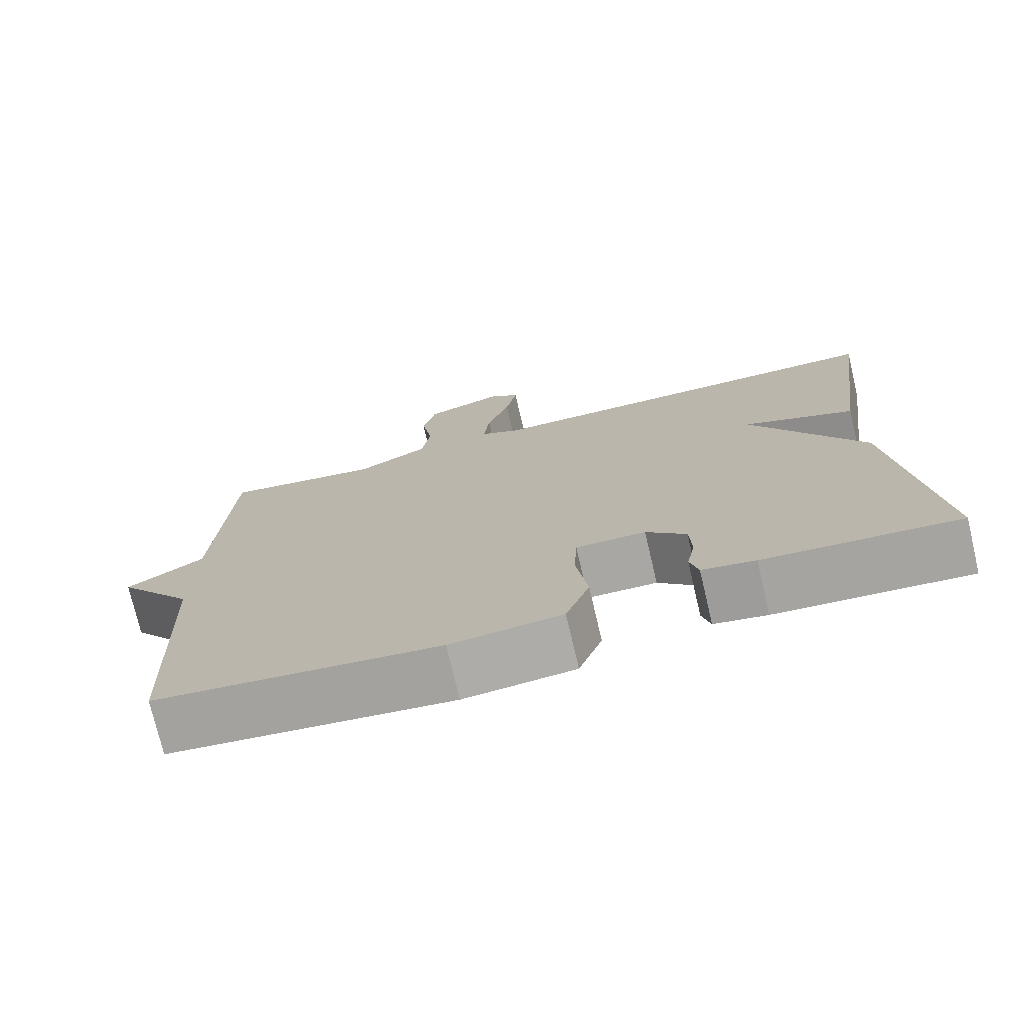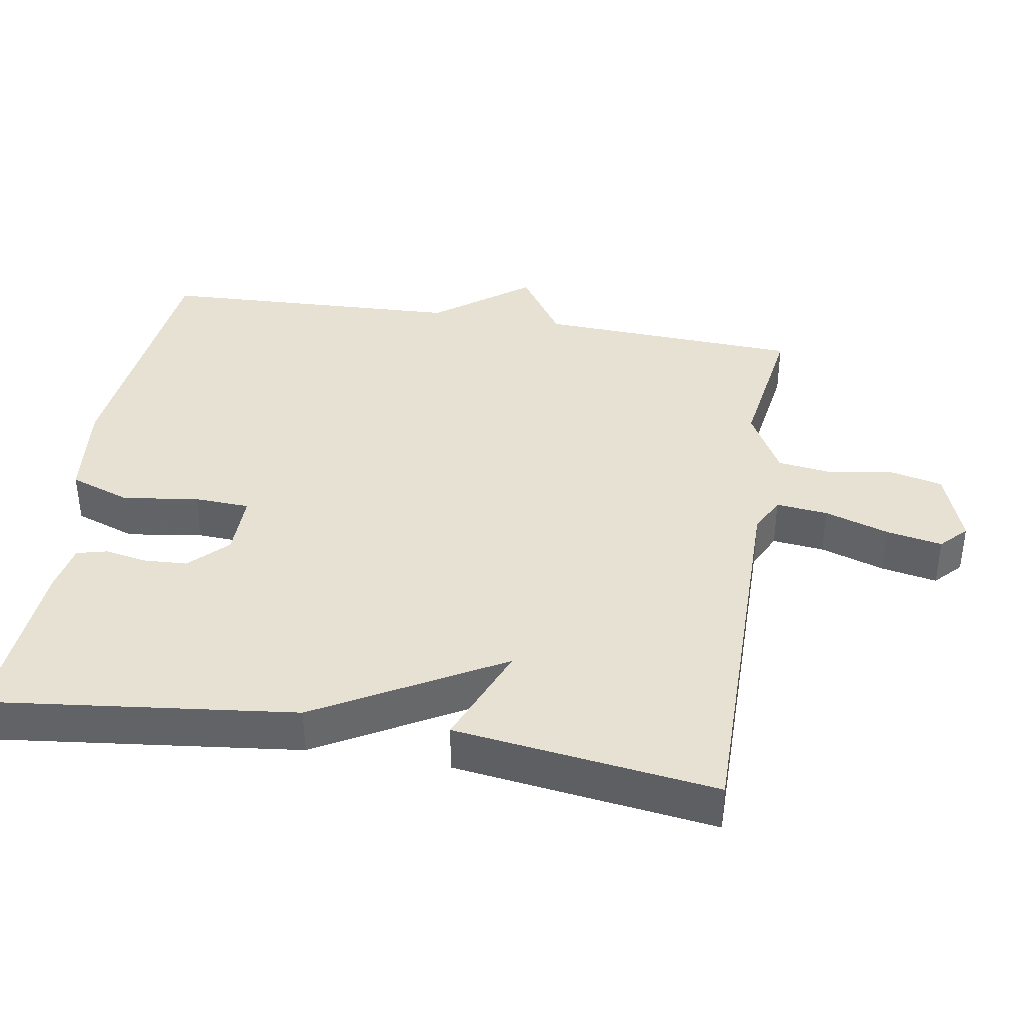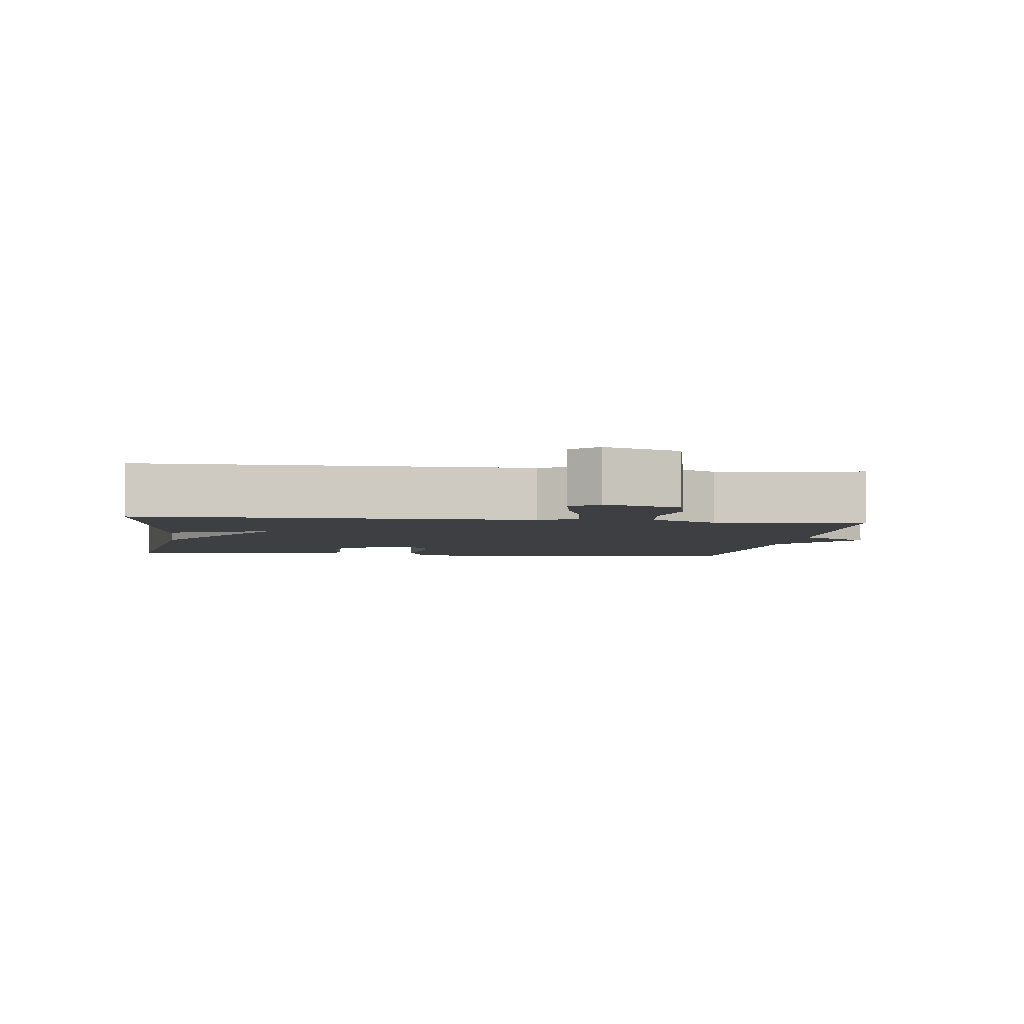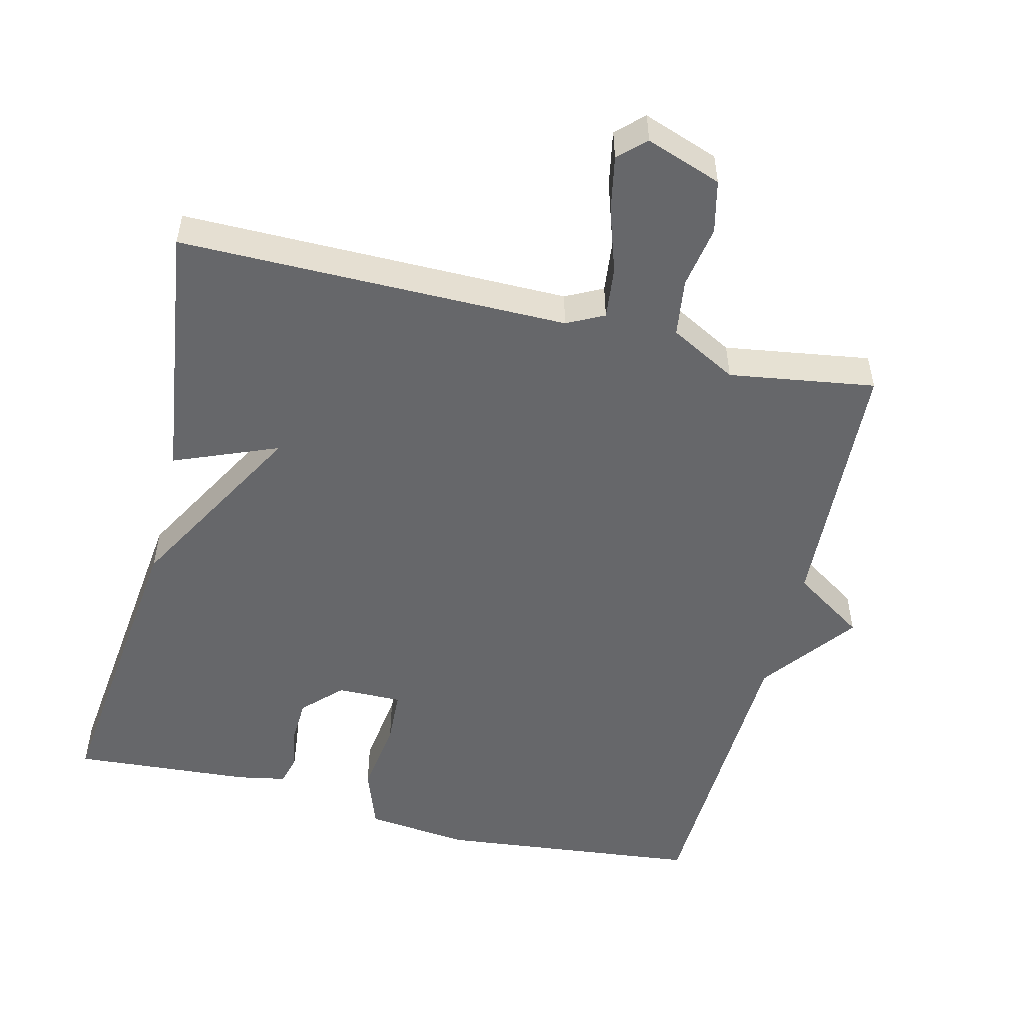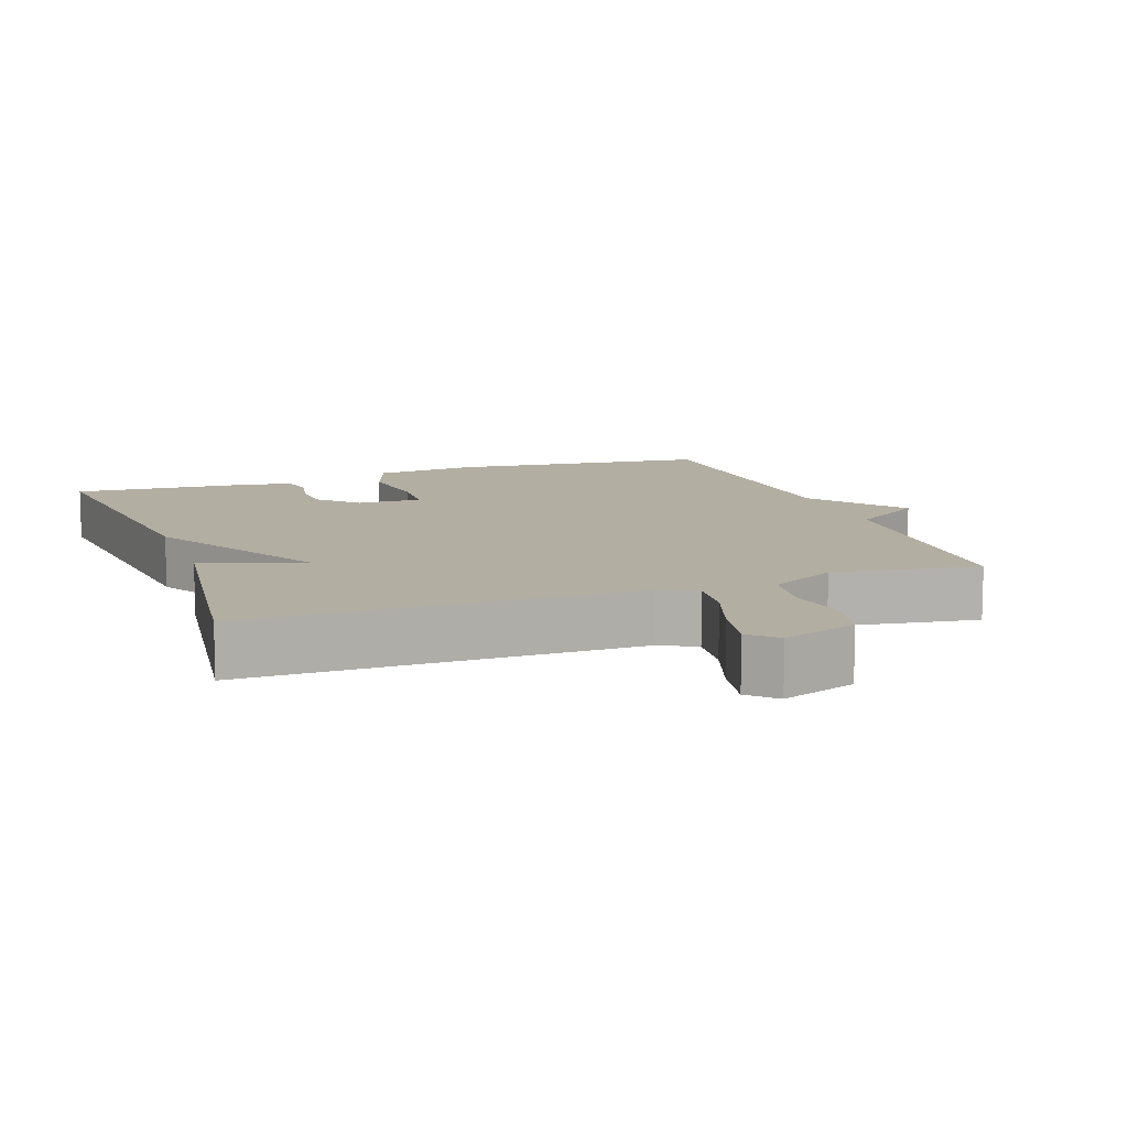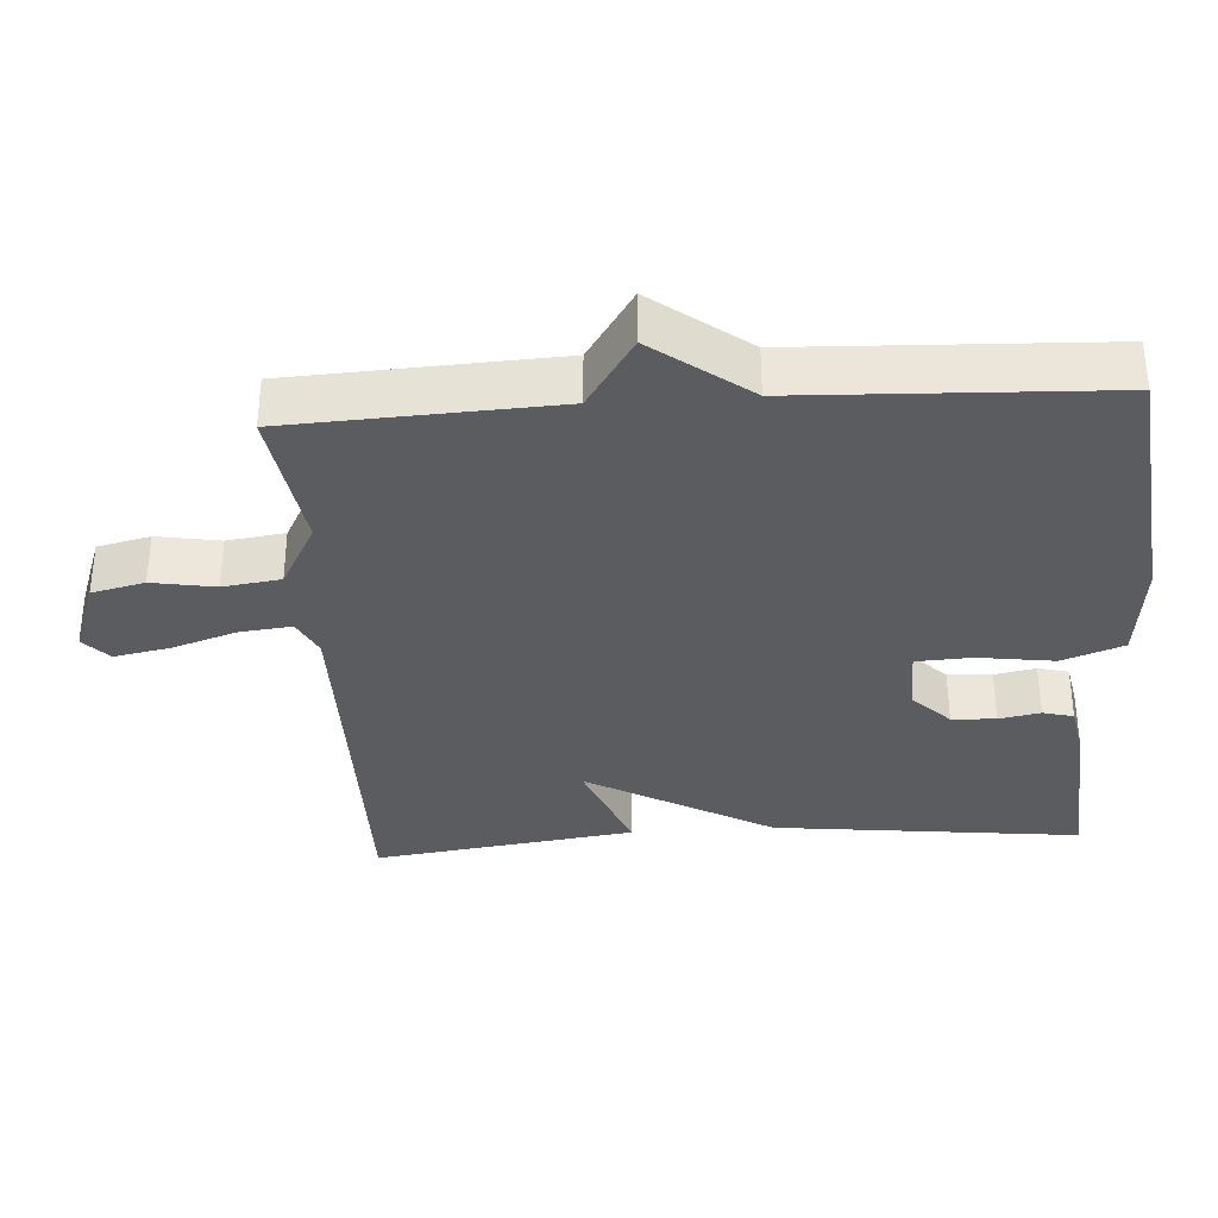
<metadata>
{"format":"obj","ext":"obj","renderer":"f3d","projection":"perspective","resolution":1024,"background":"white","views":[{"elev":-75.0,"azim":-166.8,"up":"+Z"},{"elev":38.8,"azim":-80.6,"up":"+Y"},{"elev":-3.8,"azim":-7.4,"up":"+Y"},{"elev":-52.2,"azim":-13.7,"up":"+Y"},{"elev":10.8,"azim":-19.6,"up":"+Y"},{"elev":-34.4,"azim":93.8,"up":"+Y"}]}
</metadata>
<code>
v -0.5 0.07 -0.5
v -0.45 0.07 -0.068
v -0.304 0.07 0.191
v -0.45 0.07 0.132
v -0.5 0.07 0.5
v 0.046 0.07 0.498
v 0.098 0.07 0.524
v 0.09 0.07 0.597
v 0.06 0.07 0.688
v 0.045 0.07 0.766
v 0.082 0.07 0.801
v 0.188 0.07 0.763
v 0.205 0.07 0.689
v 0.19 0.07 0.601
v 0.201 0.07 0.52
v 0.295 0.07 0.469
v 0.5 0.07 0.5
v 0.518 0.07 0.129
v 0.619 0.07 0.062
v 0.518 0.07 -0.071
v 0.5 0.07 -0.5
v 0.131 0.07 -0.54
v -0.014 0.07 -0.524
v -0.045 0.07 -0.438
v -0.03 0.07 -0.331
v -0.034 0.07 -0.253
v -0.125 0.07 -0.254
v -0.177 0.07 -0.306
v -0.18 0.07 -0.368
v -0.169 0.07 -0.426
v -0.18 0.07 -0.469
v -0.249 0.07 -0.482
v -0.5 0 -0.5
v -0.45 0 -0.068
v -0.304 0 0.191
v -0.45 0 0.132
v -0.5 0 0.5
v 0.046 0 0.498
v 0.098 0 0.524
v 0.09 0 0.597
v 0.06 0 0.688
v 0.045 0 0.766
v 0.082 0 0.801
v 0.188 0 0.763
v 0.205 0 0.689
v 0.19 0 0.601
v 0.201 0 0.52
v 0.295 0 0.469
v 0.5 0 0.5
v 0.518 0 0.129
v 0.619 0 0.062
v 0.518 0 -0.071
v 0.5 0 -0.5
v 0.131 0 -0.54
v -0.014 0 -0.524
v -0.045 0 -0.438
v -0.03 0 -0.331
v -0.034 0 -0.253
v -0.125 0 -0.254
v -0.177 0 -0.306
v -0.18 0 -0.368
v -0.169 0 -0.426
v -0.18 0 -0.469
v -0.249 0 -0.482
f 1 2 3
f 32 1 3
f 31 32 3
f 30 31 3
f 29 30 3
f 28 29 3
f 27 28 3
f 26 27 3
f 23 24 25
f 22 23 25
f 21 22 25
f 20 21 25
f 20 25 26
f 19 20 26
f 18 19 26
f 18 26 3
f 17 18 3
f 16 17 3
f 12 13 14
f 11 12 14
f 10 11 14
f 9 10 14
f 8 9 14
f 7 8 14 15
f 16 3 4
f 15 16 4
f 7 15 4
f 6 7 4
f 4 5 6
f 35 34 33
f 35 33 64
f 35 64 63
f 35 63 62
f 35 62 61
f 35 61 60
f 35 60 59
f 35 59 58
f 57 56 55
f 57 55 54
f 57 54 53
f 57 53 52
f 58 57 52
f 58 52 51
f 58 51 50
f 35 58 50
f 35 50 49
f 35 49 48
f 46 45 44
f 46 44 43
f 46 43 42
f 46 42 41
f 46 41 40
f 47 46 40 39
f 36 35 48
f 36 48 47
f 36 47 39
f 36 39 38
f 38 37 36
f 1 33 34 2
f 2 34 35 3
f 3 35 36 4
f 4 36 37 5
f 5 37 38 6
f 6 38 39 7
f 7 39 40 8
f 8 40 41 9
f 9 41 42 10
f 10 42 43 11
f 11 43 44 12
f 12 44 45 13
f 13 45 46 14
f 14 46 47 15
f 15 47 48 16
f 16 48 49 17
f 17 49 50 18
f 18 50 51 19
f 19 51 52 20
f 20 52 53 21
f 21 53 54 22
f 22 54 55 23
f 23 55 56 24
f 24 56 57 25
f 25 57 58 26
f 26 58 59 27
f 27 59 60 28
f 28 60 61 29
f 29 61 62 30
f 30 62 63 31
f 31 63 64 32
f 32 64 33 1

</code>
